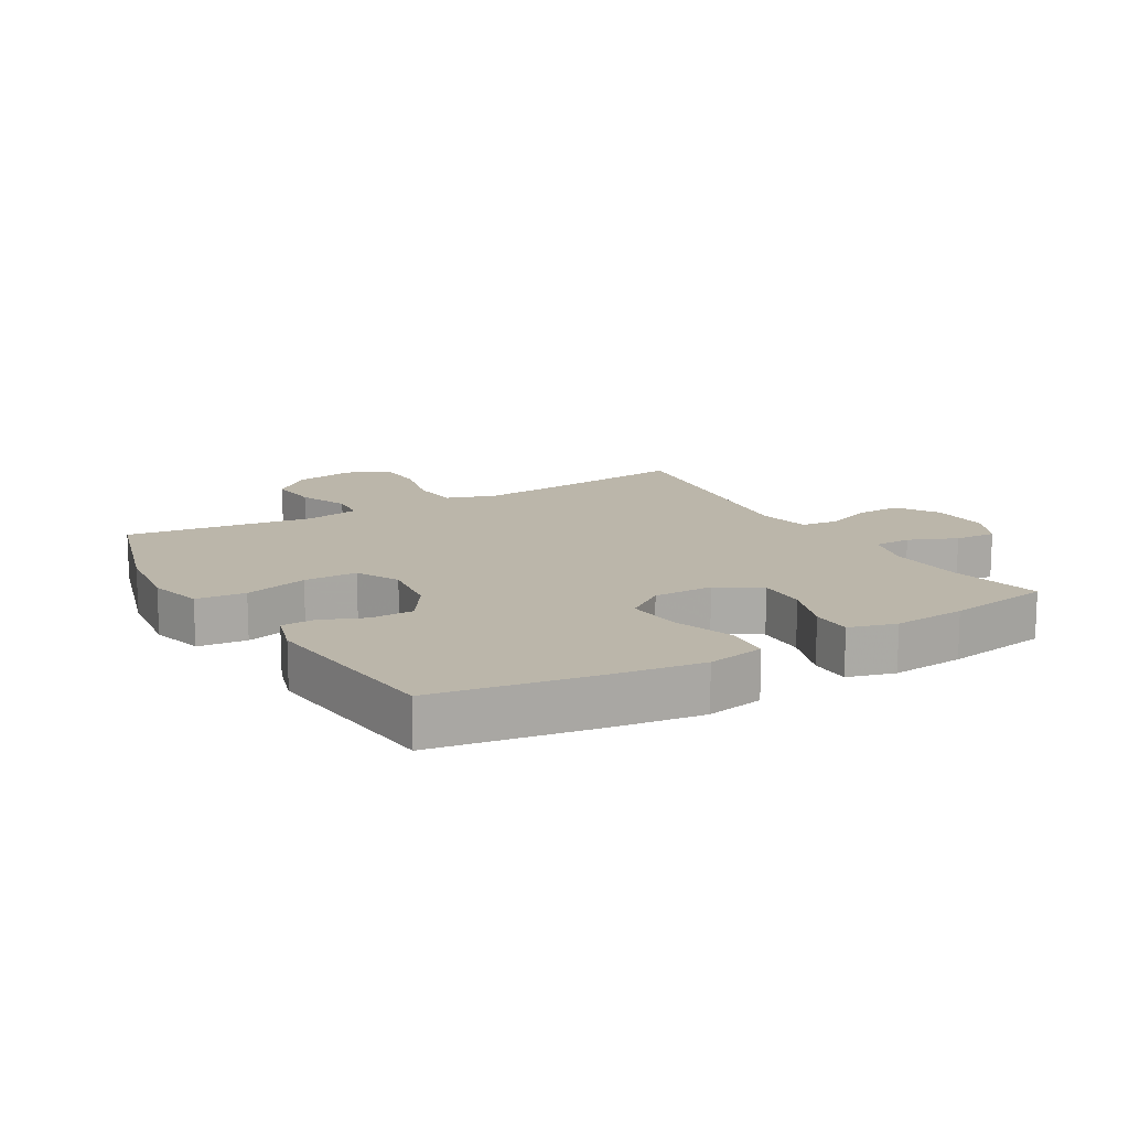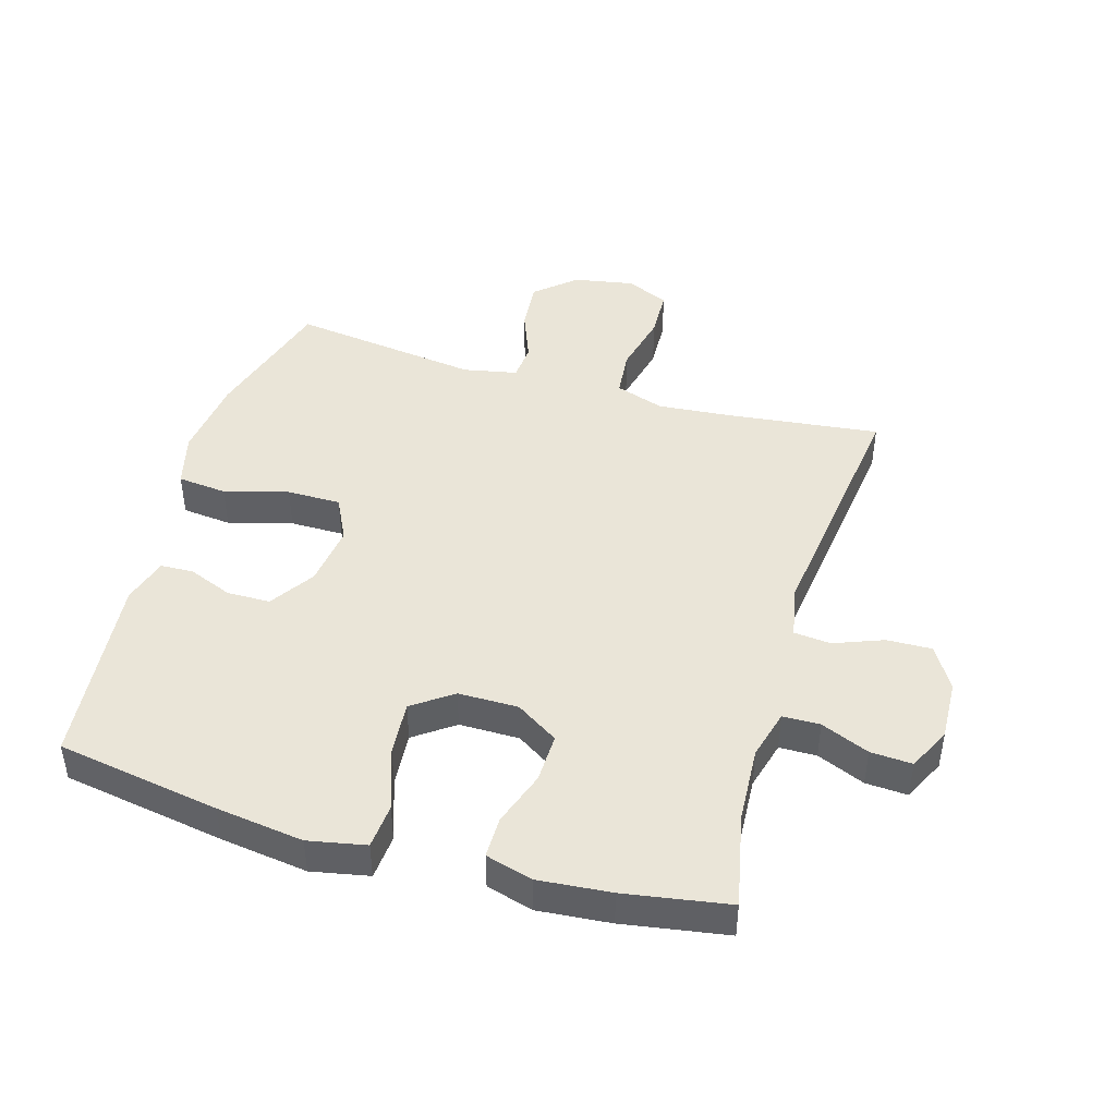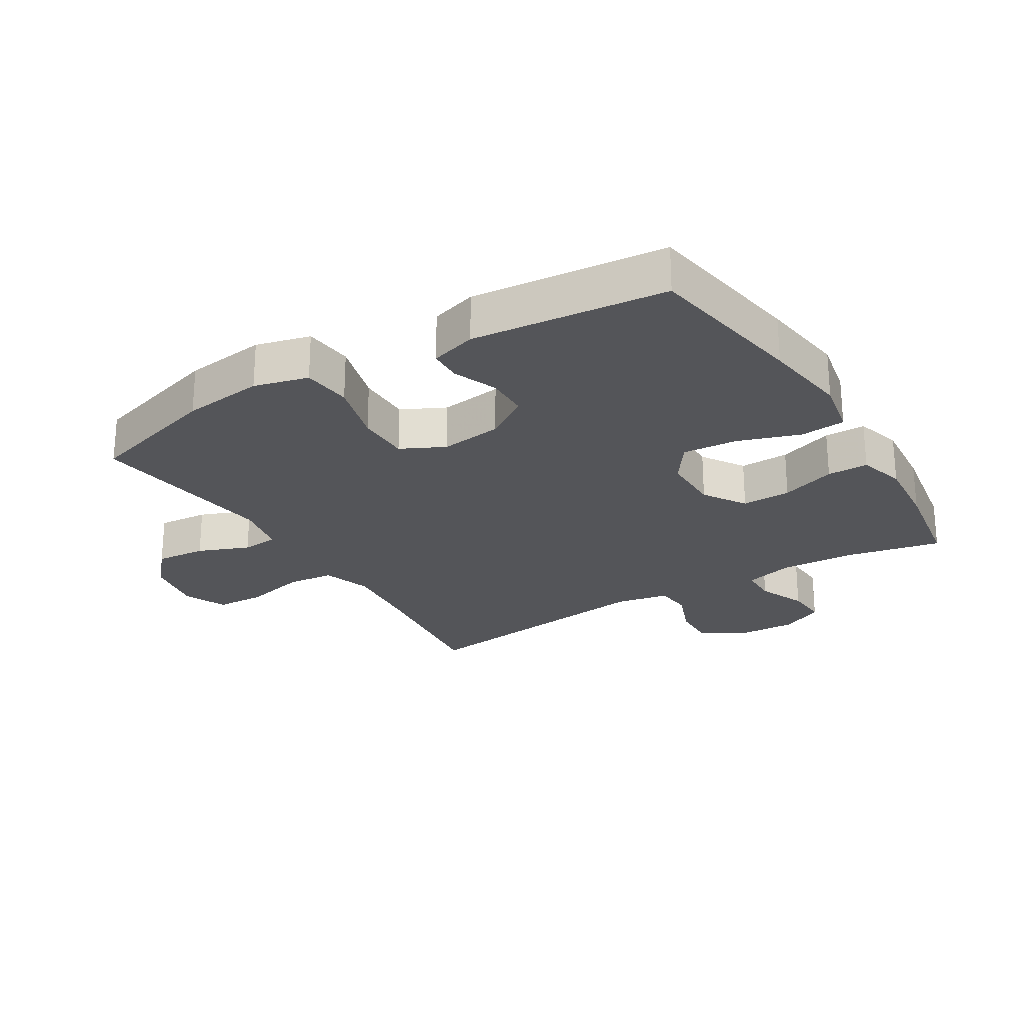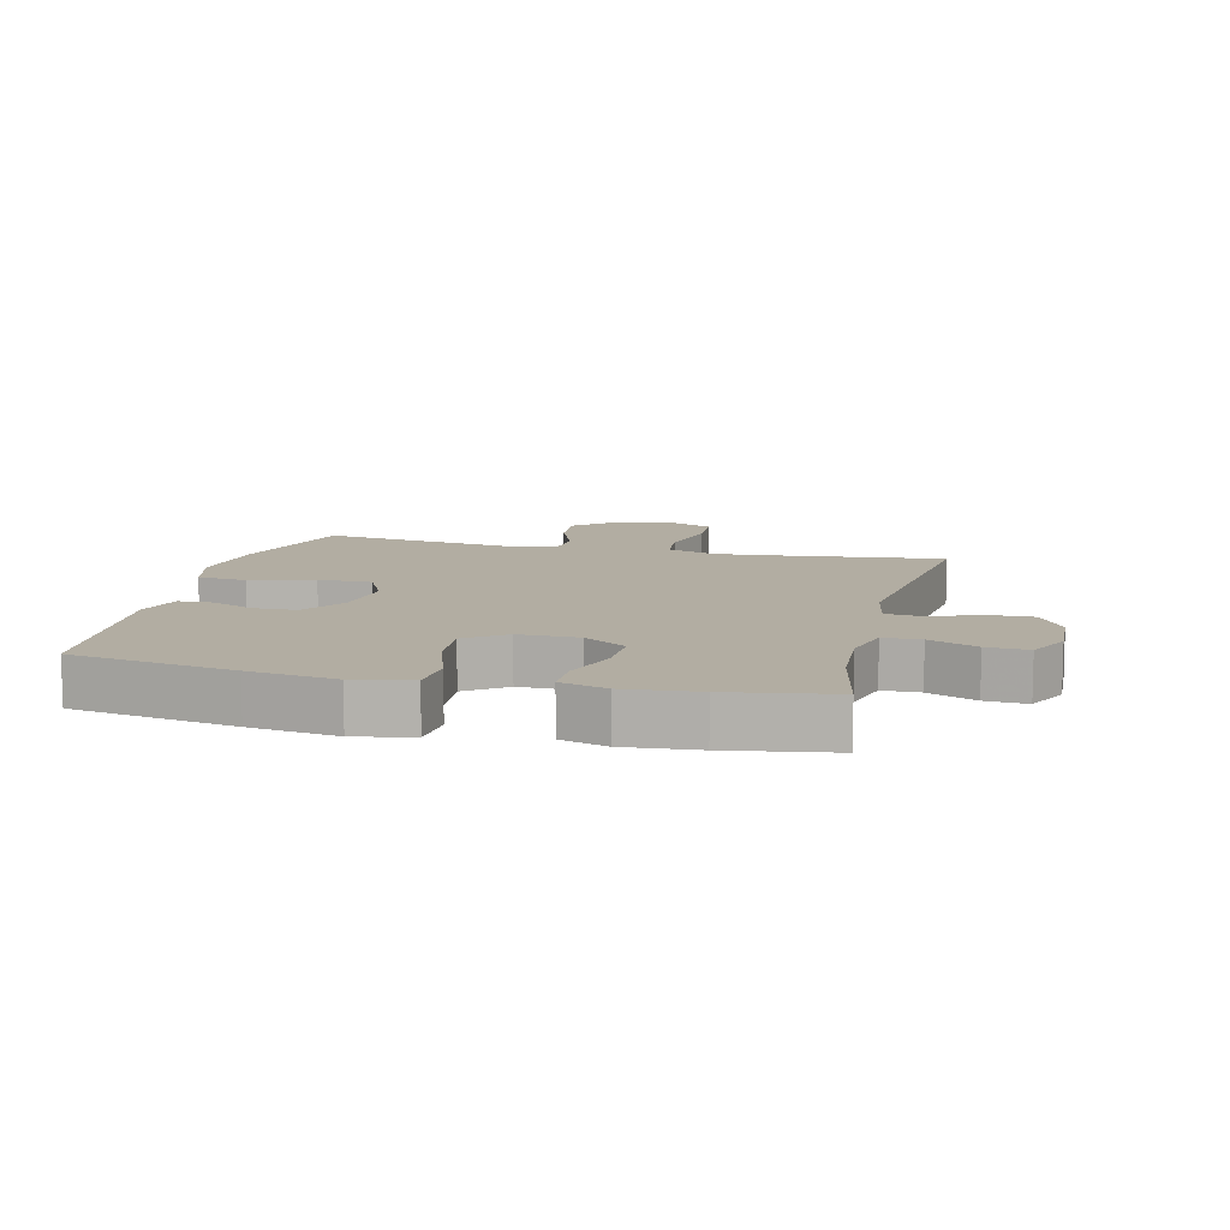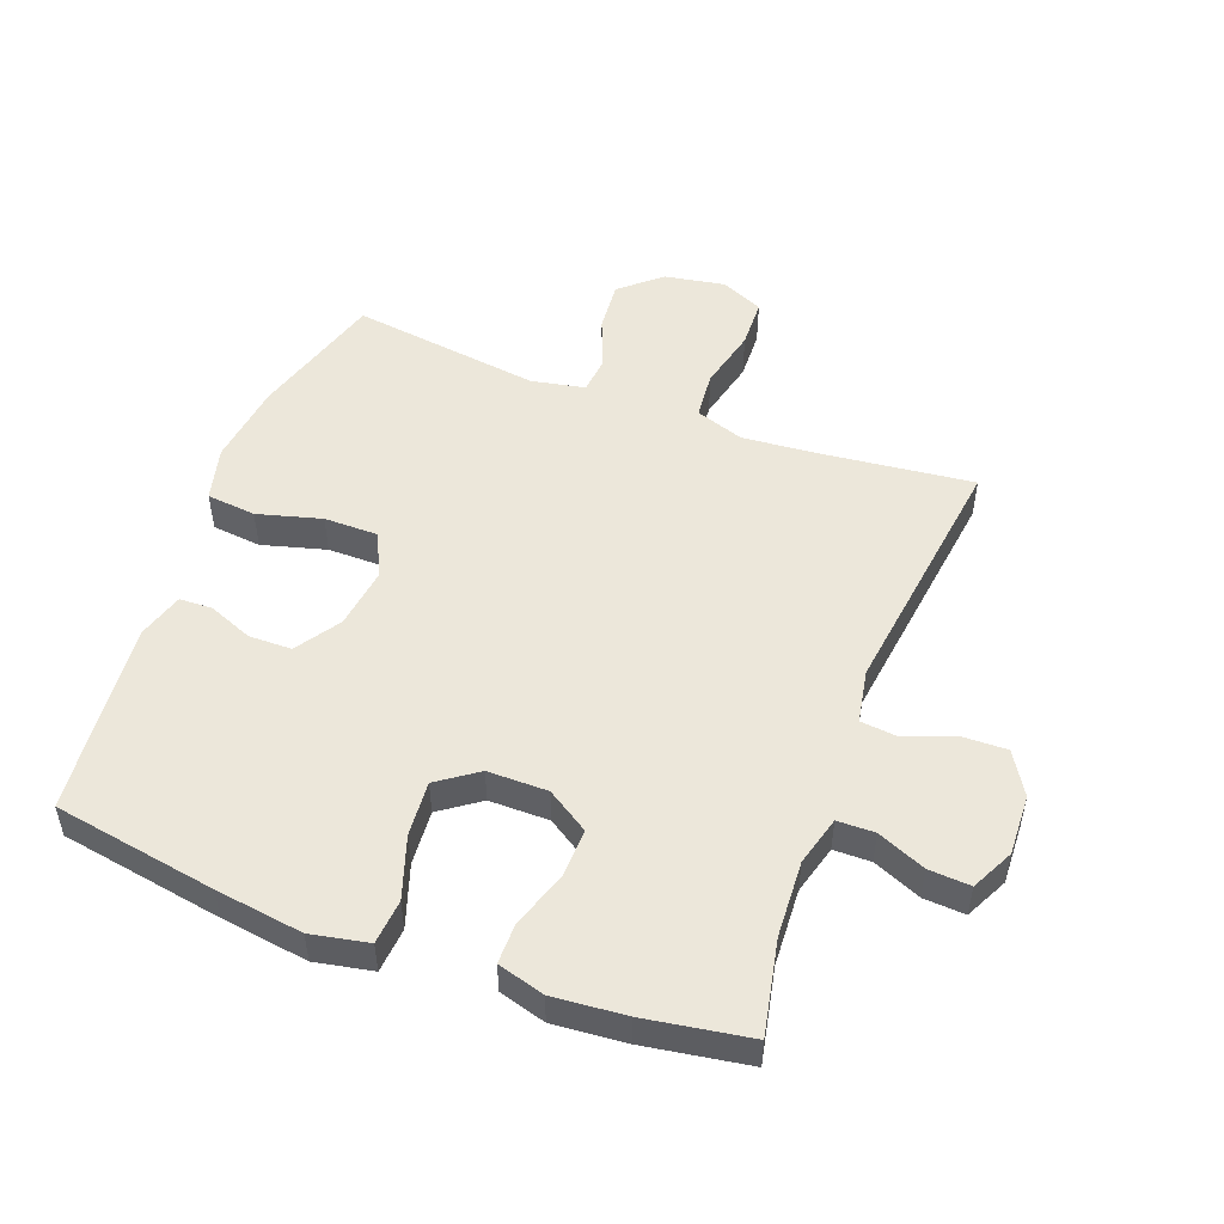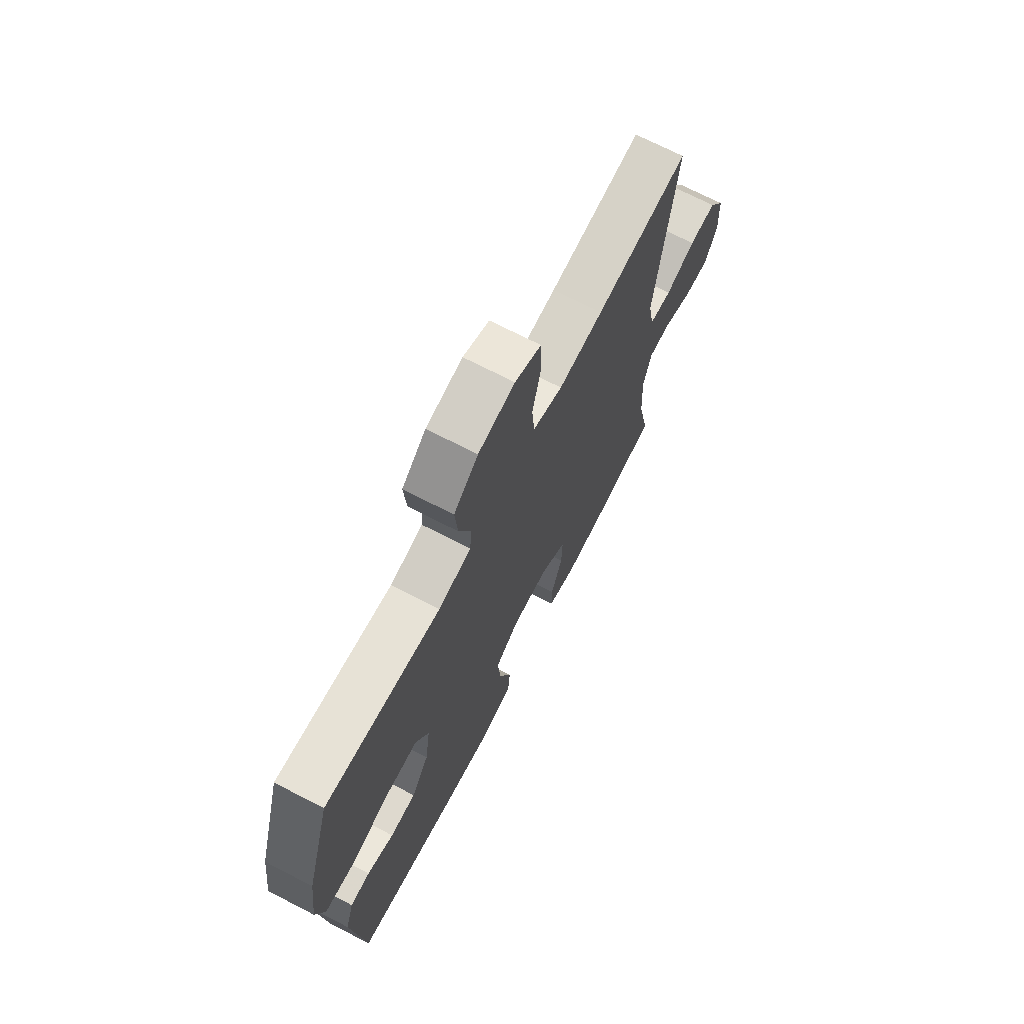
<metadata>
{"format":"obj","ext":"obj","renderer":"f3d","projection":"perspective","resolution":1024,"background":"white","views":[{"elev":13.9,"azim":149.6,"up":"+Y"},{"elev":44.9,"azim":-163.7,"up":"+Y"},{"elev":-24.7,"azim":121.4,"up":"+Y"},{"elev":10.6,"azim":-166.4,"up":"+Y"},{"elev":51.0,"azim":-159.3,"up":"+Y"},{"elev":70.8,"azim":117.3,"up":"+Z"}]}
</metadata>
<code>
v -0.5 0.07 0.5
v -0.257 0.07 0.472
v -0.141 0.07 0.462
v -0.064 0.07 0.488
v -0.057 0.07 0.563
v -0.08 0.07 0.66
v -0.077 0.07 0.738
v -0.009 0.07 0.768
v 0.086 0.07 0.751
v 0.149 0.07 0.696
v 0.142 0.07 0.616
v 0.11 0.07 0.535
v 0.115 0.07 0.477
v 0.2 0.07 0.46
v 0.5 0.07 0.5
v 0.563 0.07 0.287
v 0.579 0.07 0.158
v 0.557 0.07 0.072
v 0.479 0.07 0.064
v 0.378 0.07 0.092
v 0.293 0.07 0.092
v 0.259 0.07 0.023
v 0.272 0.07 -0.075
v 0.318 0.07 -0.145
v 0.386 0.07 -0.146
v 0.456 0.07 -0.118
v 0.508 0.07 -0.12
v 0.53 0.07 -0.193
v 0.5 0.07 -0.5
v 0.242 0.07 -0.543
v 0.104 0.07 -0.562
v 0.013 0.07 -0.544
v 0.007 0.07 -0.473
v 0.04 0.07 -0.375
v 0.047 0.07 -0.288
v -0.016 0.07 -0.243
v -0.111 0.07 -0.243
v -0.178 0.07 -0.286
v -0.176 0.07 -0.364
v -0.146 0.07 -0.451
v -0.146 0.07 -0.516
v -0.22 0.07 -0.537
v -0.335 0.07 -0.527
v -0.5 0.07 -0.5
v -0.469 0.07 -0.352
v -0.462 0.07 -0.231
v -0.483 0.07 -0.153
v -0.542 0.07 -0.152
v -0.618 0.07 -0.184
v -0.684 0.07 -0.188
v -0.717 0.07 -0.121
v -0.713 0.07 -0.025
v -0.672 0.07 0.042
v -0.601 0.07 0.04
v -0.523 0.07 0.01
v -0.465 0.07 0.016
v -0.449 0.07 0.1
v -0.5 0 0.5
v -0.257 0 0.472
v -0.141 0 0.462
v -0.064 0 0.488
v -0.057 0 0.563
v -0.08 0 0.66
v -0.077 0 0.738
v -0.009 0 0.768
v 0.086 0 0.751
v 0.149 0 0.696
v 0.142 0 0.616
v 0.11 0 0.535
v 0.115 0 0.477
v 0.2 0 0.46
v 0.5 0 0.5
v 0.563 0 0.287
v 0.579 0 0.158
v 0.557 0 0.072
v 0.479 0 0.064
v 0.378 0 0.092
v 0.293 0 0.092
v 0.259 0 0.023
v 0.272 0 -0.075
v 0.318 0 -0.145
v 0.386 0 -0.146
v 0.456 0 -0.118
v 0.508 0 -0.12
v 0.53 0 -0.193
v 0.5 0 -0.5
v 0.242 0 -0.543
v 0.104 0 -0.562
v 0.013 0 -0.544
v 0.007 0 -0.473
v 0.04 0 -0.375
v 0.047 0 -0.288
v -0.016 0 -0.243
v -0.111 0 -0.243
v -0.178 0 -0.286
v -0.176 0 -0.364
v -0.146 0 -0.451
v -0.146 0 -0.516
v -0.22 0 -0.537
v -0.335 0 -0.527
v -0.5 0 -0.5
v -0.469 0 -0.352
v -0.462 0 -0.231
v -0.483 0 -0.153
v -0.542 0 -0.152
v -0.618 0 -0.184
v -0.684 0 -0.188
v -0.717 0 -0.121
v -0.713 0 -0.025
v -0.672 0 0.042
v -0.601 0 0.04
v -0.523 0 0.01
v -0.465 0 0.016
v -0.449 0 0.1
f 53 54 55
f 52 53 55
f 51 52 55
f 50 51 55
f 49 50 55
f 48 49 55
f 47 48 55 56
f 46 47 56 57
f 43 44 45
f 42 43 45
f 41 42 45
f 40 41 45
f 39 40 45
f 38 39 45 46
f 37 38 46 57
f 32 33 34
f 31 32 34
f 30 31 34
f 29 30 34
f 28 29 34
f 27 28 34
f 26 27 34
f 25 26 34
f 24 25 34 35
f 23 24 35 36
f 18 19 20
f 17 18 20
f 16 17 20
f 15 16 20
f 14 15 20
f 13 14 20 21
f 10 11 12
f 9 10 12
f 8 9 12
f 7 8 12
f 6 7 12
f 5 6 12
f 4 5 12 13
f 13 21 22
f 4 13 22
f 3 4 22
f 57 1 2
f 36 37 57
f 23 36 57
f 22 23 57
f 3 22 57
f 2 3 57
f 112 111 110
f 112 110 109
f 112 109 108
f 112 108 107
f 112 107 106
f 112 106 105
f 113 112 105 104
f 114 113 104 103
f 102 101 100
f 102 100 99
f 102 99 98
f 102 98 97
f 102 97 96
f 103 102 96 95
f 114 103 95 94
f 91 90 89
f 91 89 88
f 91 88 87
f 91 87 86
f 91 86 85
f 91 85 84
f 91 84 83
f 91 83 82
f 92 91 82 81
f 93 92 81 80
f 77 76 75
f 77 75 74
f 77 74 73
f 77 73 72
f 77 72 71
f 78 77 71 70
f 69 68 67
f 69 67 66
f 69 66 65
f 69 65 64
f 69 64 63
f 69 63 62
f 70 69 62 61
f 79 78 70
f 79 70 61
f 79 61 60
f 59 58 114
f 114 94 93
f 114 93 80
f 114 80 79
f 114 79 60
f 114 60 59
f 1 58 59 2
f 2 59 60 3
f 3 60 61 4
f 4 61 62 5
f 5 62 63 6
f 6 63 64 7
f 7 64 65 8
f 8 65 66 9
f 9 66 67 10
f 10 67 68 11
f 11 68 69 12
f 12 69 70 13
f 13 70 71 14
f 14 71 72 15
f 15 72 73 16
f 16 73 74 17
f 17 74 75 18
f 18 75 76 19
f 19 76 77 20
f 20 77 78 21
f 21 78 79 22
f 22 79 80 23
f 23 80 81 24
f 24 81 82 25
f 25 82 83 26
f 26 83 84 27
f 27 84 85 28
f 28 85 86 29
f 29 86 87 30
f 30 87 88 31
f 31 88 89 32
f 32 89 90 33
f 33 90 91 34
f 34 91 92 35
f 35 92 93 36
f 36 93 94 37
f 37 94 95 38
f 38 95 96 39
f 39 96 97 40
f 40 97 98 41
f 41 98 99 42
f 42 99 100 43
f 43 100 101 44
f 44 101 102 45
f 45 102 103 46
f 46 103 104 47
f 47 104 105 48
f 48 105 106 49
f 49 106 107 50
f 50 107 108 51
f 51 108 109 52
f 52 109 110 53
f 53 110 111 54
f 54 111 112 55
f 55 112 113 56
f 56 113 114 57
f 57 114 58 1

</code>
